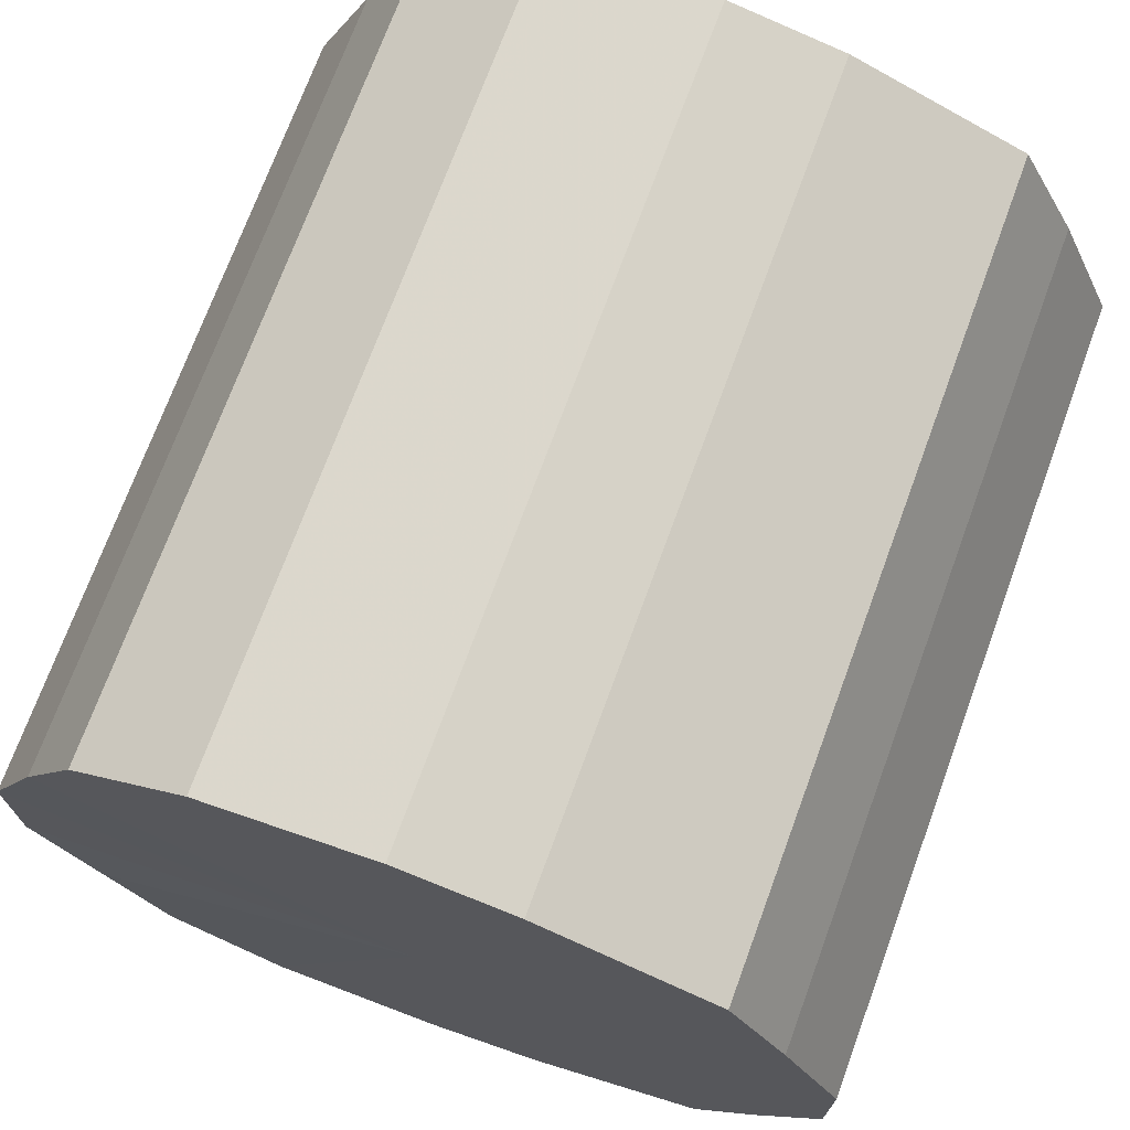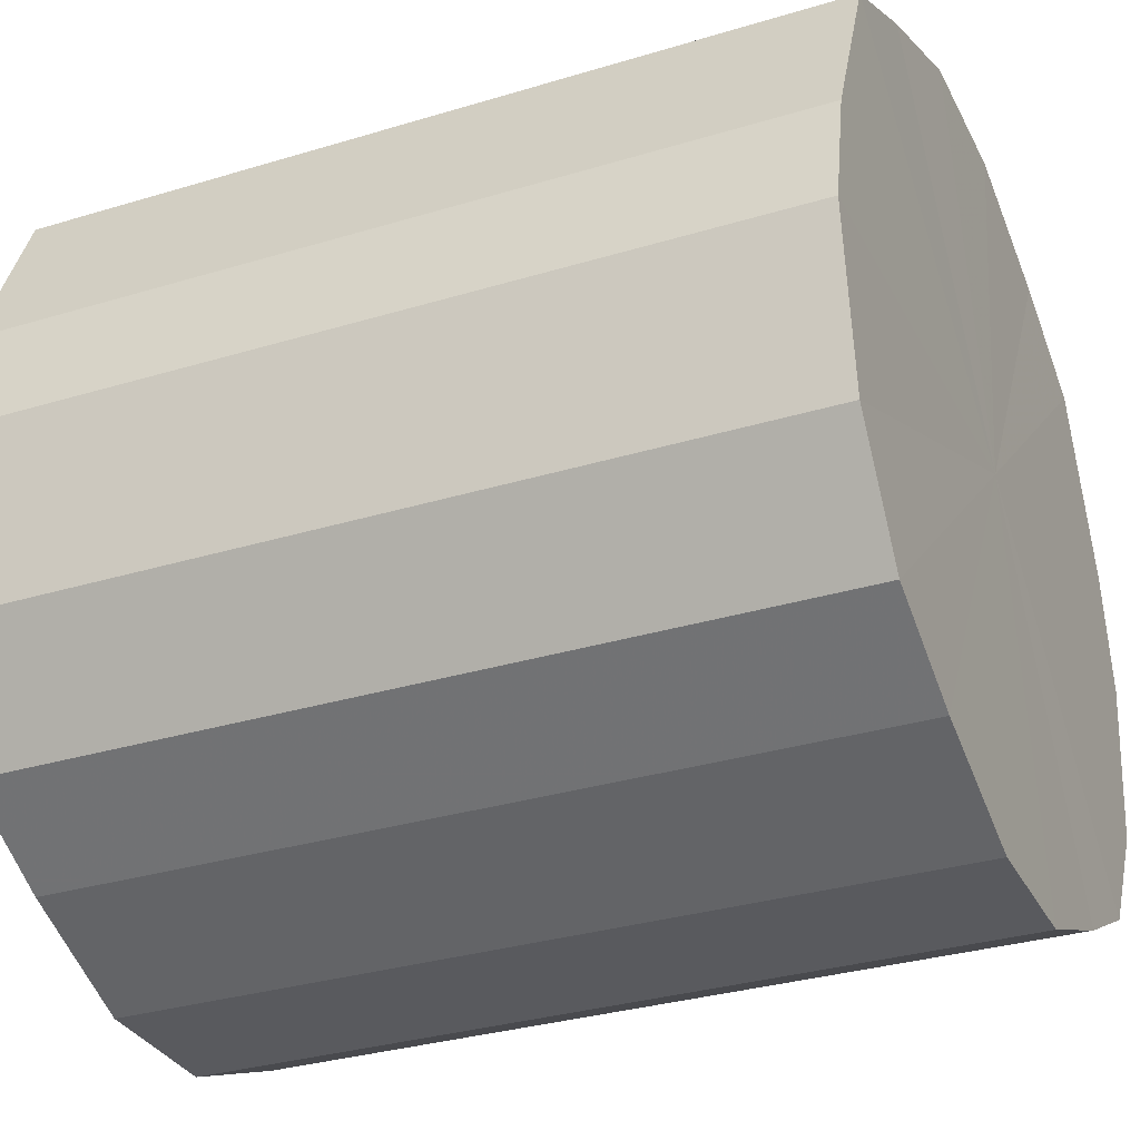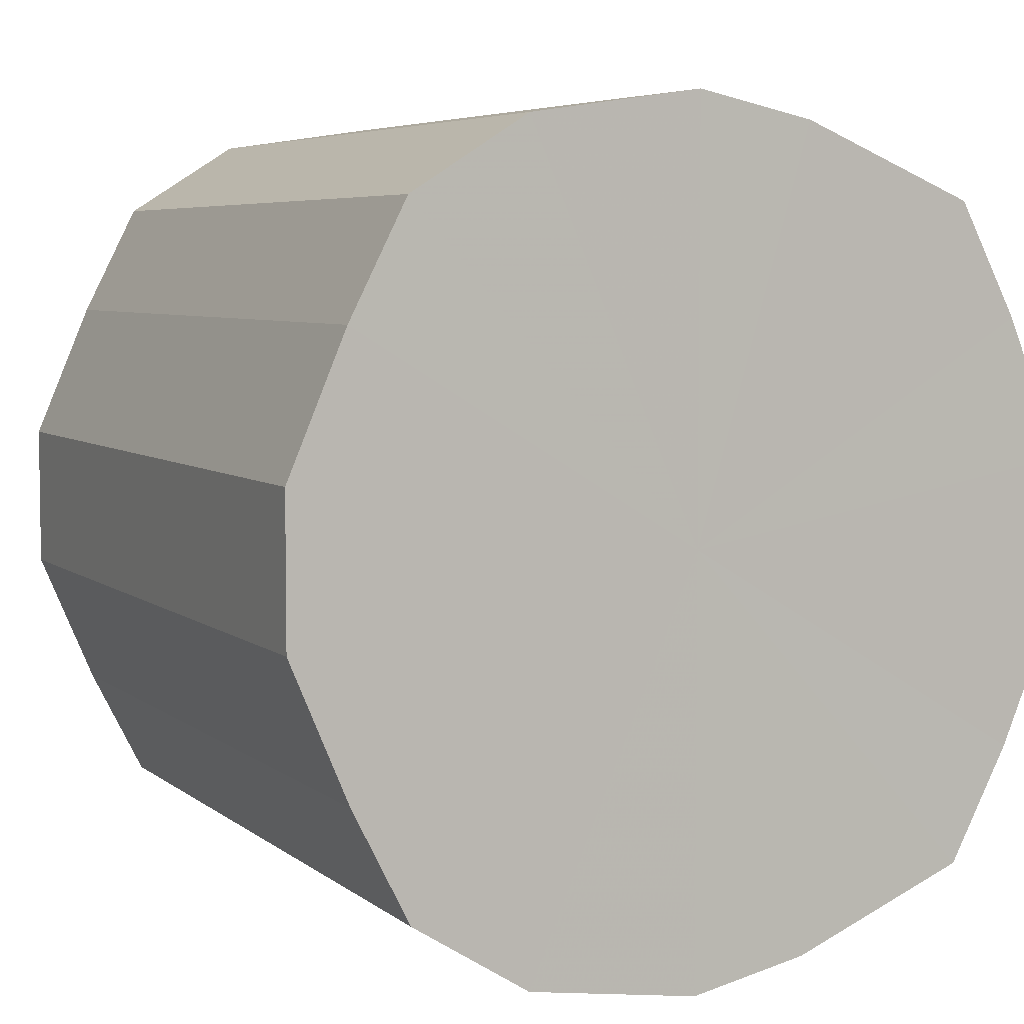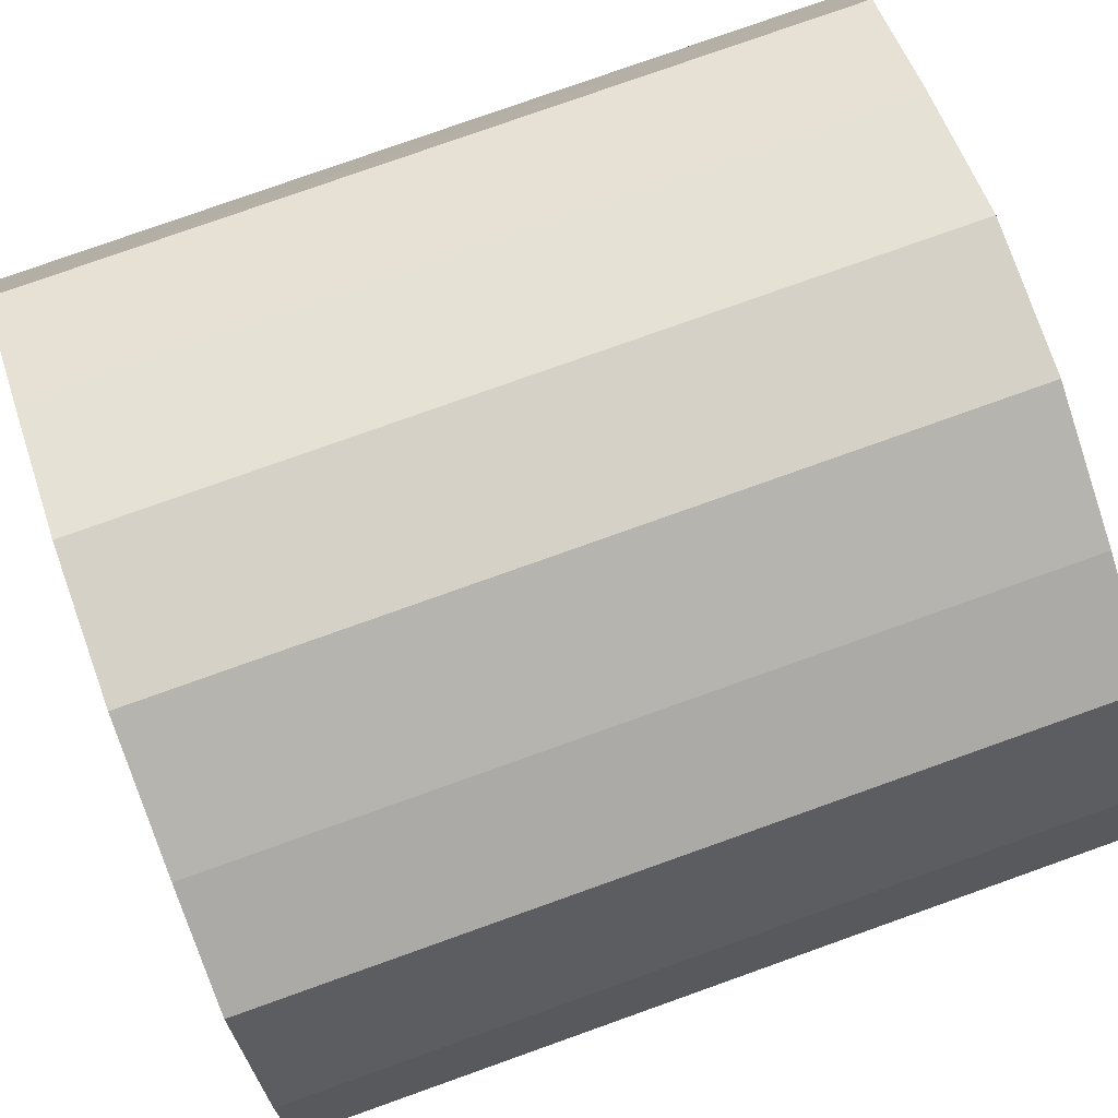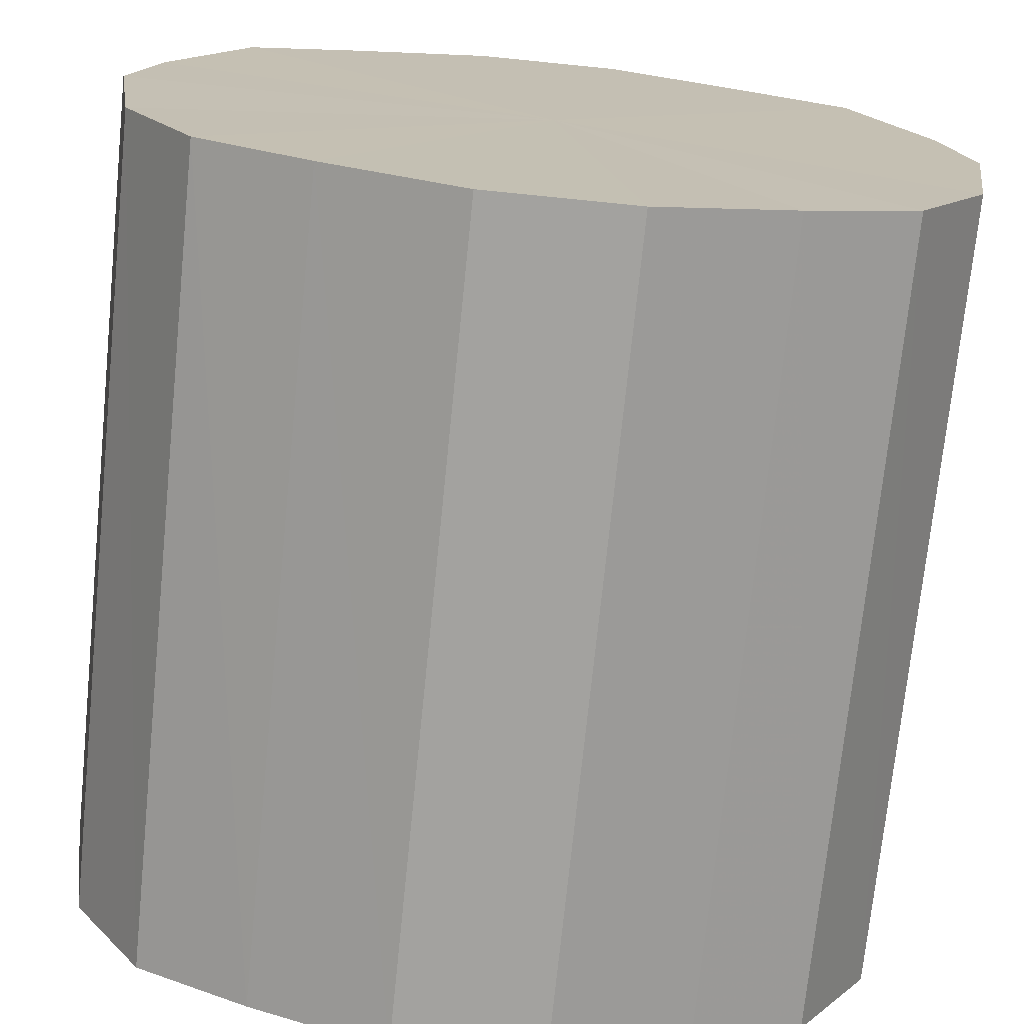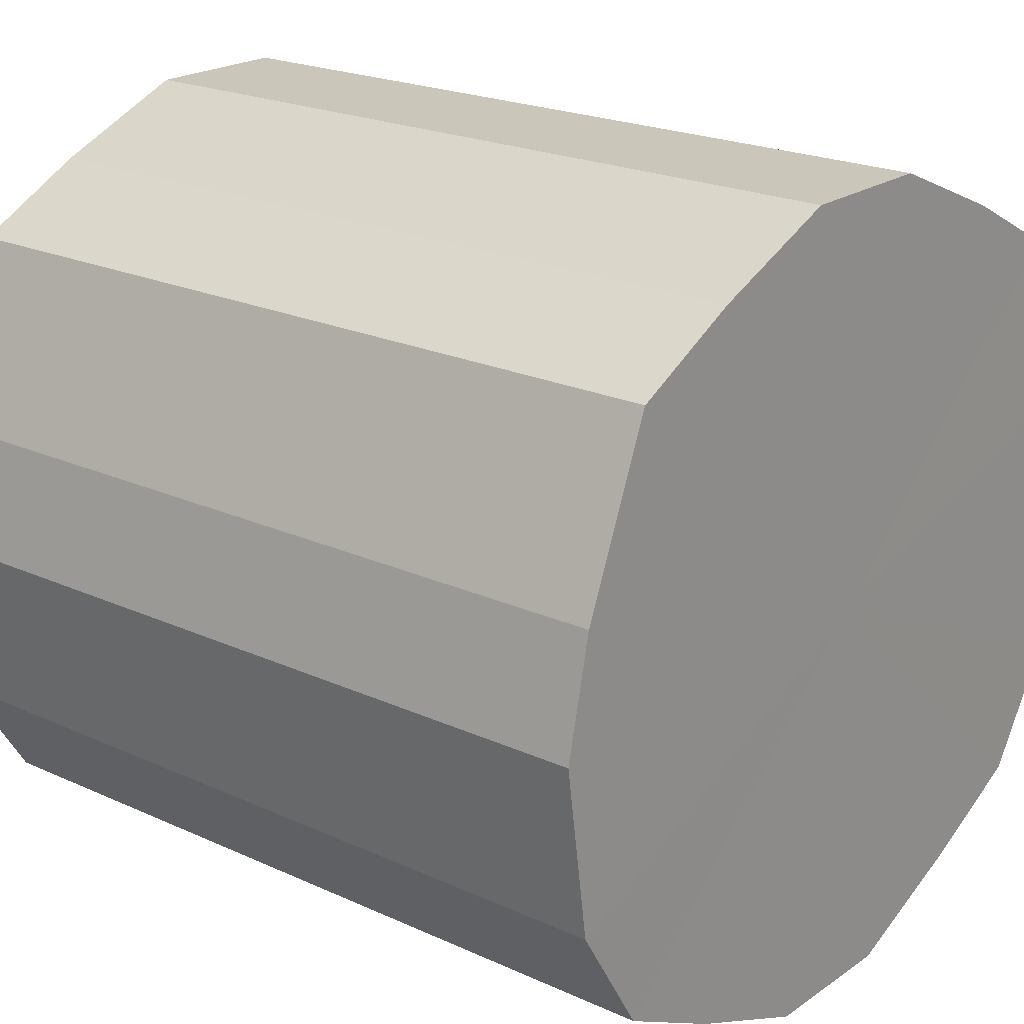
<metadata>
{"format":"obj","ext":"obj","renderer":"f3d","projection":"perspective","resolution":1024,"background":"white","views":[{"elev":72.3,"azim":110.2,"up":"+Z"},{"elev":-31.6,"azim":-156.7,"up":"+Y"},{"elev":5.5,"azim":64.8,"up":"+Z"},{"elev":78.6,"azim":-19.6,"up":"+Y"},{"elev":-72.5,"azim":-95.8,"up":"+Y"},{"elev":21.2,"azim":39.2,"up":"+Y"}]}
</metadata>
<code>
o 15965
v 2246 1865 8.646
v 2246 1865 8.65
v 2246 1865 8.646
v 2246 1865 8.663
v 2246 1865 8.65
v 2246 1865 8.65
v 2246 1865 8.65
v 2246 1865 8.682
v 2246 1865 8.663
v 2246 1865 8.663
v 2246 1865 8.663
v 2246 1865 8.706
v 2246 1865 8.682
v 2246 1865 8.682
v 2246 1865 8.682
v 2246 1865 8.732
v 2246 1865 8.706
v 2246 1865 8.706
v 2246 1865 8.706
v 2246 1865 8.755
v 2246 1865 8.732
v 2246 1865 8.732
v 2246 1865 8.732
v 2246 1865 8.775
v 2246 1865 8.755
v 2246 1865 8.755
v 2246 1865 8.755
v 2246 1865 8.788
v 2246 1865 8.775
v 2246 1865 8.775
v 2246 1865 8.775
v 2246 1865 8.792
v 2246 1865 8.788
v 2246 1865 8.788
v 2246 1865 8.788
v 2246 1865 8.792
v 2246 1865 8.646
v 2246 1865 8.65
v 2246 1865 8.65
v 2246 1865 8.663
v 2246 1865 8.663
v 2246 1865 8.65
v 2246 1865 8.646
v 2246 1865 8.663
v 2246 1865 8.65
v 2246 1865 8.682
v 2246 1865 8.682
v 2246 1865 8.682
v 2246 1865 8.663
v 2246 1865 8.706
v 2246 1865 8.682
v 2246 1865 8.706
v 2246 1865 8.706
v 2246 1865 8.732
v 2246 1865 8.706
v 2246 1865 8.755
v 2246 1865 8.732
v 2246 1865 8.732
v 2246 1865 8.732
v 2246 1865 8.775
v 2246 1865 8.755
v 2246 1865 8.788
v 2246 1865 8.775
v 2246 1865 8.755
v 2246 1865 8.755
v 2246 1865 8.792
v 2246 1865 8.788
v 2246 1865 8.788
v 2246 1865 8.792
v 2246 1865 8.775
v 2246 1865 8.775
v 2246 1865 8.788
v 2246 1865 8.719
v 2246 1865 8.65
v 2246 1865 8.646
v 2246 1865 8.663
v 2246 1865 8.65
v 2246 1865 8.682
v 2246 1865 8.663
v 2246 1865 8.706
v 2246 1865 8.682
v 2246 1865 8.732
v 2246 1865 8.706
v 2246 1865 8.755
v 2246 1865 8.732
v 2246 1865 8.775
v 2246 1865 8.755
v 2246 1865 8.788
v 2246 1865 8.775
v 2246 1865 8.792
v 2246 1865 8.788
v 2246 1865 8.719
v 2246 1865 8.646
v 2246 1865 8.65
v 2246 1865 8.65
v 2246 1865 8.663
v 2246 1865 8.663
v 2246 1865 8.682
v 2246 1865 8.682
v 2246 1865 8.706
v 2246 1865 8.706
v 2246 1865 8.732
v 2246 1865 8.732
v 2246 1865 8.755
v 2246 1865 8.755
v 2246 1865 8.775
v 2246 1865 8.775
v 2246 1865 8.788
v 2246 1865 8.788
v 2246 1865 8.792
f 1 2 3
f 2 4 5
f 6 1 7
f 4 8 9
f 10 6 11
f 8 12 13
f 14 10 15
f 12 16 17
f 18 14 19
f 16 20 21
f 22 18 23
f 20 24 25
f 26 22 27
f 24 28 29
f 30 26 31
f 28 32 33
f 34 30 35
f 32 34 36
f 37 38 39
f 39 40 41
f 42 43 37
f 44 45 42
f 41 46 47
f 48 49 44
f 50 51 48
f 47 52 53
f 54 55 50
f 56 57 54
f 53 58 59
f 60 61 56
f 62 63 60
f 59 64 65
f 66 67 62
f 68 69 66
f 65 70 71
f 71 72 68
f 73 74 75
f 73 76 74
f 73 75 77
f 73 78 76
f 73 77 79
f 73 80 78
f 73 79 81
f 73 82 80
f 73 81 83
f 73 84 82
f 73 83 85
f 73 86 84
f 73 85 87
f 73 88 86
f 73 87 89
f 73 90 88
f 73 89 91
f 73 91 90
f 92 93 94
f 92 95 93
f 92 94 96
f 92 97 95
f 92 96 98
f 92 99 97
f 92 98 100
f 92 101 99
f 92 100 102
f 92 103 101
f 92 102 104
f 92 105 103
f 92 104 106
f 92 107 105
f 92 106 108
f 92 109 107
f 92 108 110
f 92 110 109

</code>
